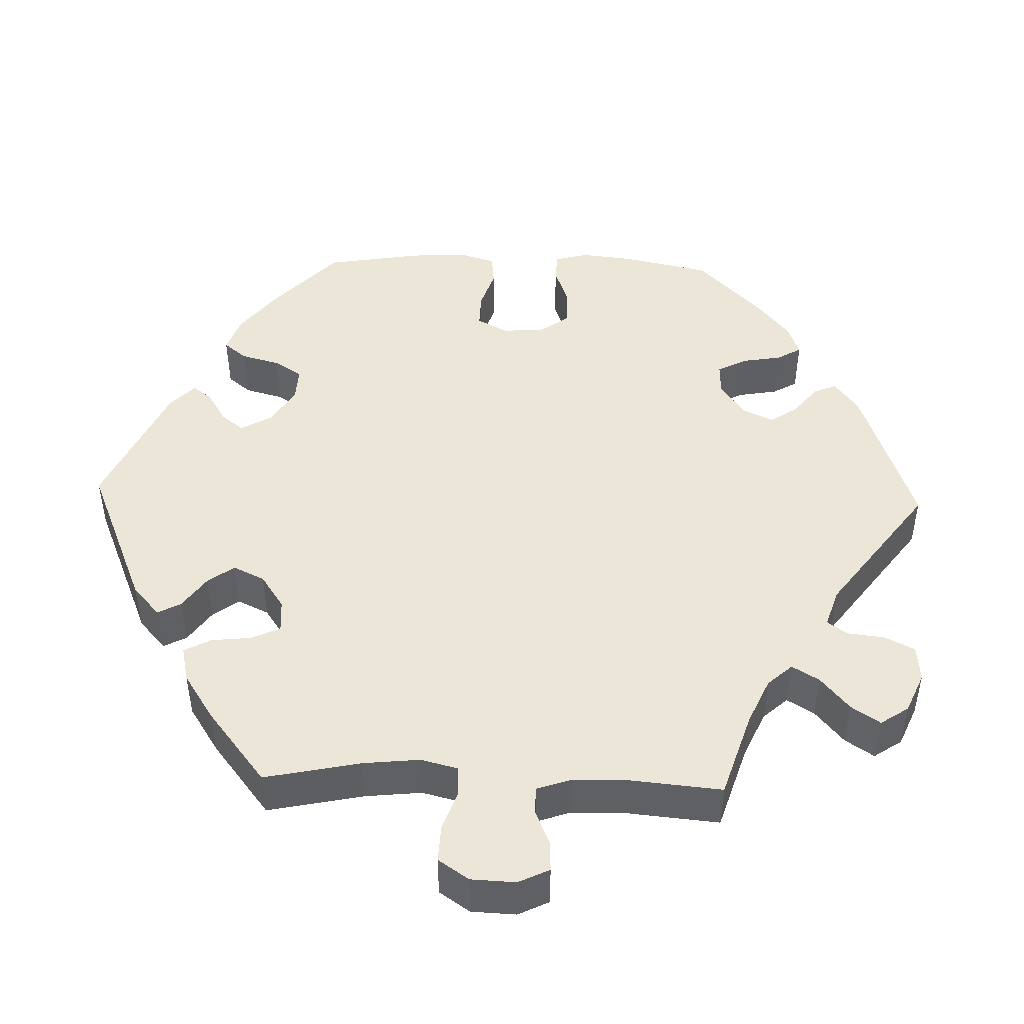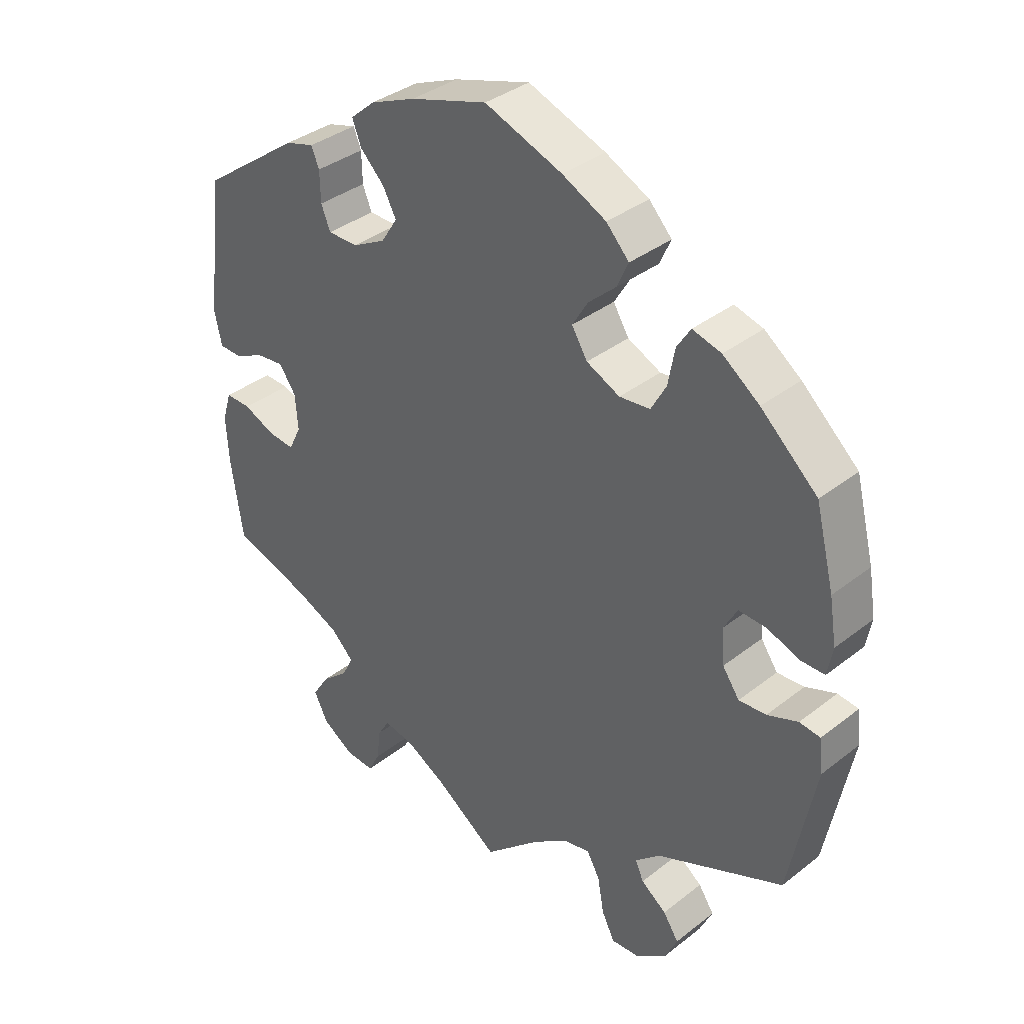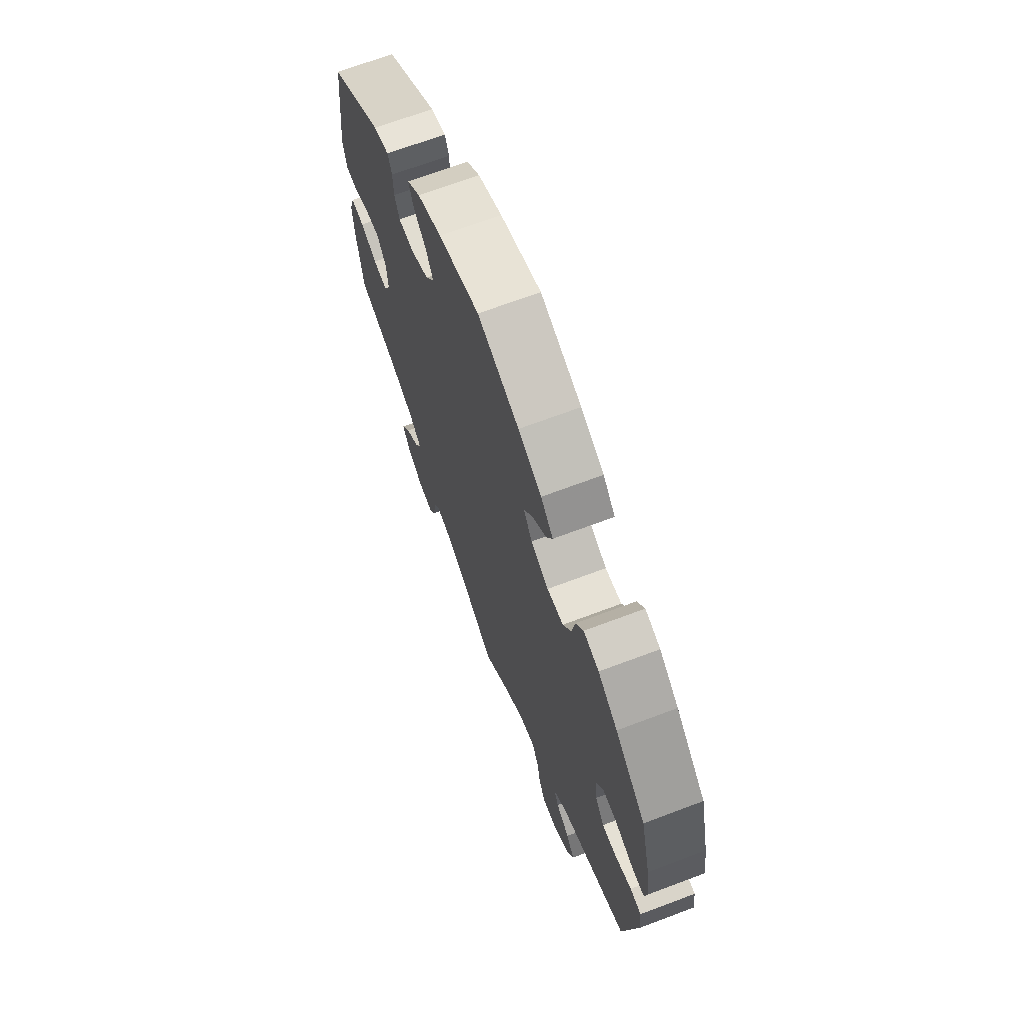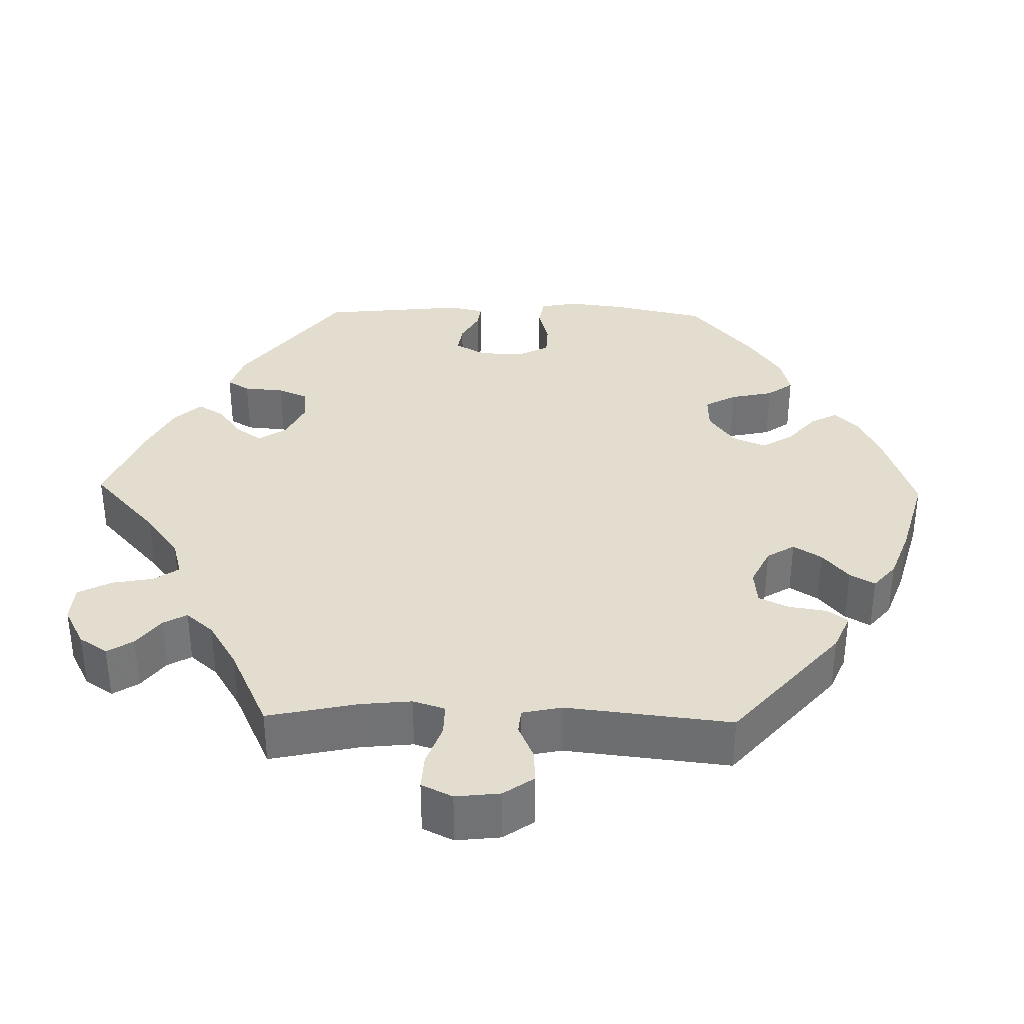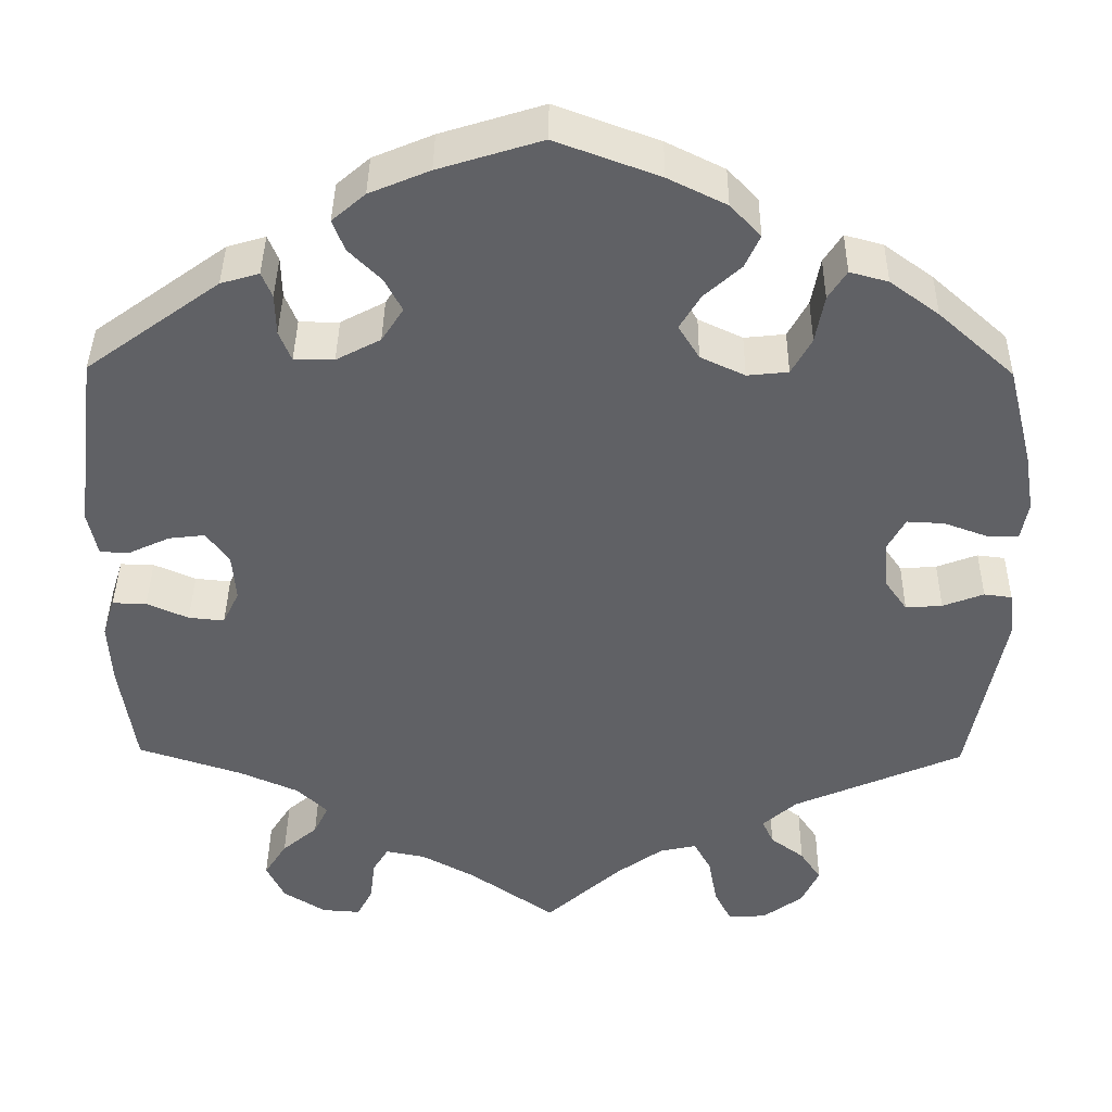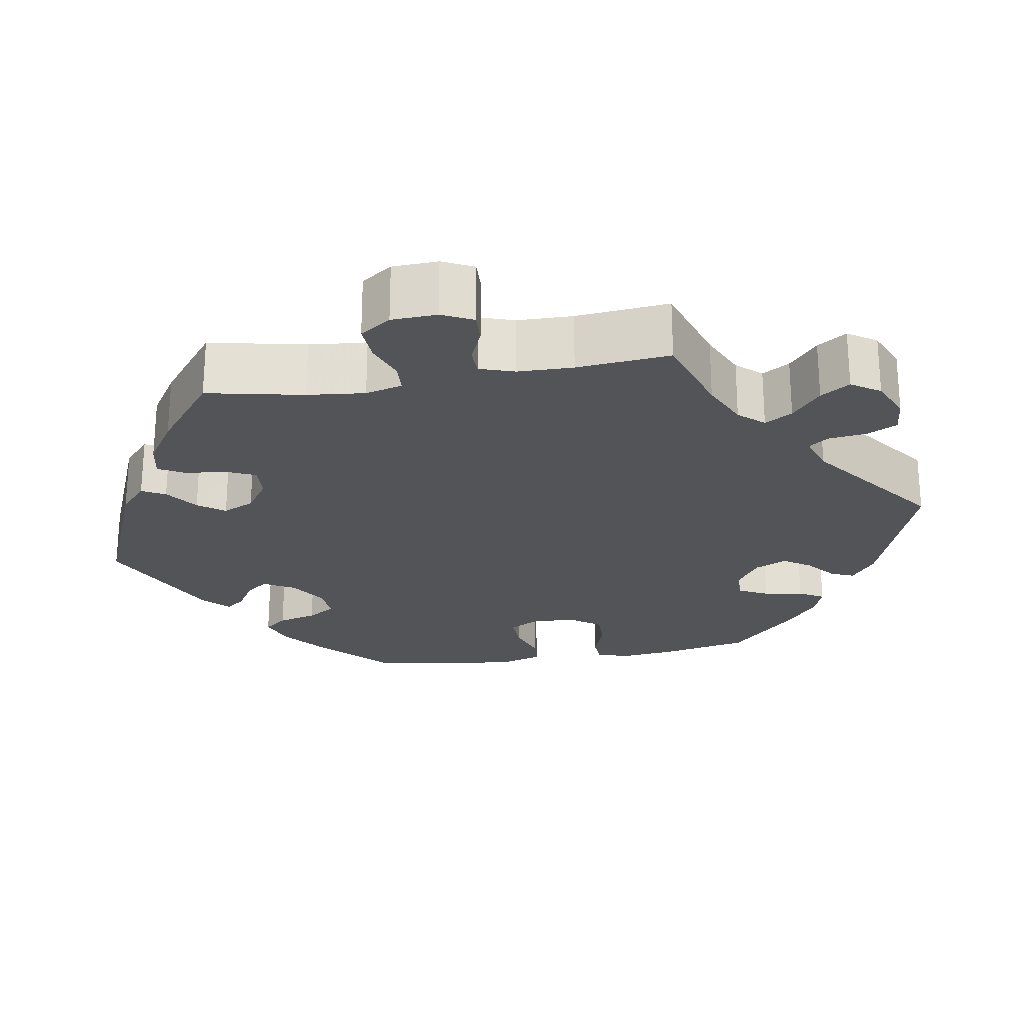
<metadata>
{"format":"obj","ext":"obj","renderer":"f3d","projection":"perspective","resolution":1024,"background":"white","views":[{"elev":46.4,"azim":151.9,"up":"+Y"},{"elev":36.4,"azim":-135.4,"up":"+Z"},{"elev":68.7,"azim":-110.7,"up":"+Z"},{"elev":34.8,"azim":-148.8,"up":"+Y"},{"elev":40.3,"azim":-179.3,"up":"+Z"},{"elev":-23.6,"azim":159.9,"up":"+Y"}]}
</metadata>
<code>
v -0.087 0.07 -0.499
v -0.141 0.07 -0.46
v -0.183 0.07 -0.451
v -0.203 0.07 -0.487
v -0.213 0.07 -0.543
v -0.233 0.07 -0.583
v -0.277 0.07 -0.58
v -0.323 0.07 -0.546
v -0.343 0.07 -0.503
v -0.319 0.07 -0.467
v -0.28 0.07 -0.438
v -0.267 0.07 -0.409
v -0.306 0.07 -0.374
v -0.501 0.07 -0.289
v -0.541 0.07 -0.082
v -0.535 0.07 -0.03
v -0.503 0.07 -0.026
v -0.456 0.07 -0.044
v -0.414 0.07 -0.047
v -0.388 0.07 -0.01
v -0.384 0.07 0.045
v -0.404 0.07 0.082
v -0.447 0.07 0.08
v -0.496 0.07 0.062
v -0.533 0.07 0.062
v -0.541 0.07 0.106
v -0.53 0.07 0.174
v -0.501 0.07 0.289
v -0.414 0.07 0.367
v -0.358 0.07 0.408
v -0.314 0.07 0.42
v -0.293 0.07 0.387
v -0.283 0.07 0.332
v -0.26 0.07 0.29
v -0.213 0.07 0.285
v -0.162 0.07 0.309
v -0.138 0.07 0.348
v -0.162 0.07 0.388
v -0.204 0.07 0.426
v -0.221 0.07 0.464
v -0.186 0.07 0.501
v -0.119 0.07 0.534
v 0 0.07 0.578
v 0.118 0.07 0.541
v 0.187 0.07 0.512
v 0.225 0.07 0.479
v 0.211 0.07 0.443
v 0.174 0.07 0.406
v 0.154 0.07 0.368
v 0.179 0.07 0.329
v 0.23 0.07 0.302
v 0.276 0.07 0.302
v 0.29 0.07 0.337
v 0.291 0.07 0.384
v 0.303 0.07 0.413
v 0.347 0.07 0.4
v 0.5 0.07 0.289
v 0.526 0.07 0.08
v 0.515 0.07 0.028
v 0.481 0.07 0.027
v 0.434 0.07 0.049
v 0.392 0.07 0.054
v 0.366 0.07 0.017
v 0.362 0.07 -0.037
v 0.381 0.07 -0.076
v 0.422 0.07 -0.072
v 0.47 0.07 -0.051
v 0.509 0.07 -0.05
v 0.523 0.07 -0.095
v 0.519 0.07 -0.167
v 0.501 0.07 -0.289
v 0.381 0.07 -0.328
v 0.313 0.07 -0.358
v 0.278 0.07 -0.392
v 0.295 0.07 -0.427
v 0.336 0.07 -0.462
v 0.362 0.07 -0.503
v 0.341 0.07 -0.546
v 0.292 0.07 -0.577
v 0.248 0.07 -0.58
v 0.23 0.07 -0.545
v 0.224 0.07 -0.496
v 0.206 0.07 -0.466
v 0.16 0.07 -0.475
v 0.098 0.07 -0.509
v 0 0.07 -0.578
v -0.087 0 -0.499
v -0.141 0 -0.46
v -0.183 0 -0.451
v -0.203 0 -0.487
v -0.213 0 -0.543
v -0.233 0 -0.583
v -0.277 0 -0.58
v -0.323 0 -0.546
v -0.343 0 -0.503
v -0.319 0 -0.467
v -0.28 0 -0.438
v -0.267 0 -0.409
v -0.306 0 -0.374
v -0.501 0 -0.289
v -0.541 0 -0.082
v -0.535 0 -0.03
v -0.503 0 -0.026
v -0.456 0 -0.044
v -0.414 0 -0.047
v -0.388 0 -0.01
v -0.384 0 0.045
v -0.404 0 0.082
v -0.447 0 0.08
v -0.496 0 0.062
v -0.533 0 0.062
v -0.541 0 0.106
v -0.53 0 0.174
v -0.501 0 0.289
v -0.414 0 0.367
v -0.358 0 0.408
v -0.314 0 0.42
v -0.293 0 0.387
v -0.283 0 0.332
v -0.26 0 0.29
v -0.213 0 0.285
v -0.162 0 0.309
v -0.138 0 0.348
v -0.162 0 0.388
v -0.204 0 0.426
v -0.221 0 0.464
v -0.186 0 0.501
v -0.119 0 0.534
v 0 0 0.578
v 0.118 0 0.541
v 0.187 0 0.512
v 0.225 0 0.479
v 0.211 0 0.443
v 0.174 0 0.406
v 0.154 0 0.368
v 0.179 0 0.329
v 0.23 0 0.302
v 0.276 0 0.302
v 0.29 0 0.337
v 0.291 0 0.384
v 0.303 0 0.413
v 0.347 0 0.4
v 0.5 0 0.289
v 0.526 0 0.08
v 0.515 0 0.028
v 0.481 0 0.027
v 0.434 0 0.049
v 0.392 0 0.054
v 0.366 0 0.017
v 0.362 0 -0.037
v 0.381 0 -0.076
v 0.422 0 -0.072
v 0.47 0 -0.051
v 0.509 0 -0.05
v 0.523 0 -0.095
v 0.519 0 -0.167
v 0.501 0 -0.289
v 0.381 0 -0.328
v 0.313 0 -0.358
v 0.278 0 -0.392
v 0.295 0 -0.427
v 0.336 0 -0.462
v 0.362 0 -0.503
v 0.341 0 -0.546
v 0.292 0 -0.577
v 0.248 0 -0.58
v 0.23 0 -0.545
v 0.224 0 -0.496
v 0.206 0 -0.466
v 0.16 0 -0.475
v 0.098 0 -0.509
v 0 0 -0.578
f 85 86 1
f 84 85 1 2
f 83 84 2 3
f 79 80 81 82
f 79 82 83
f 78 79 83
f 75 76 77 78
f 74 75 78 83
f 69 70 71 72
f 69 72 73
f 66 67 68 69
f 65 66 69 73
f 64 65 73 74
f 58 59 60 61
f 58 61 62
f 57 58 62
f 56 57 62 63
f 53 54 55 56
f 52 53 56 63
f 45 46 47 48
f 45 48 49
f 44 45 49
f 43 44 49
f 42 43 49 50
f 38 39 40 41
f 37 38 41 42
f 30 31 32 33
f 30 33 34
f 29 30 34
f 28 29 34
f 27 28 34 35
f 23 24 25 26
f 22 23 26 27
f 15 16 17 18
f 13 14 15 18
f 12 13 18 19
f 8 9 10 11
f 8 11 12
f 7 8 12
f 4 5 6 7
f 3 4 7 12
f 51 52 63 64
f 50 51 64 74
f 37 42 50 74
f 36 37 74 83
f 22 27 35
f 21 22 35 36
f 20 21 36 83
f 19 20 83
f 3 12 19 83
f 87 172 171
f 88 87 171 170
f 89 88 170 169
f 168 167 166 165
f 169 168 165
f 169 165 164
f 164 163 162 161
f 169 164 161 160
f 158 157 156 155
f 159 158 155
f 155 154 153 152
f 159 155 152 151
f 160 159 151 150
f 147 146 145 144
f 148 147 144
f 148 144 143
f 149 148 143 142
f 142 141 140 139
f 149 142 139 138
f 134 133 132 131
f 135 134 131
f 135 131 130
f 135 130 129
f 136 135 129 128
f 127 126 125 124
f 128 127 124 123
f 119 118 117 116
f 120 119 116
f 120 116 115
f 120 115 114
f 121 120 114 113
f 112 111 110 109
f 113 112 109 108
f 104 103 102 101
f 104 101 100 99
f 105 104 99 98
f 97 96 95 94
f 98 97 94
f 98 94 93
f 93 92 91 90
f 98 93 90 89
f 150 149 138 137
f 160 150 137 136
f 160 136 128 123
f 169 160 123 122
f 121 113 108
f 122 121 108 107
f 169 122 107 106
f 169 106 105
f 169 105 98 89
f 1 87 88 2
f 2 88 89 3
f 3 89 90 4
f 4 90 91 5
f 5 91 92 6
f 6 92 93 7
f 7 93 94 8
f 8 94 95 9
f 9 95 96 10
f 10 96 97 11
f 11 97 98 12
f 12 98 99 13
f 13 99 100 14
f 14 100 101 15
f 15 101 102 16
f 16 102 103 17
f 17 103 104 18
f 18 104 105 19
f 19 105 106 20
f 20 106 107 21
f 21 107 108 22
f 22 108 109 23
f 23 109 110 24
f 24 110 111 25
f 25 111 112 26
f 26 112 113 27
f 27 113 114 28
f 28 114 115 29
f 29 115 116 30
f 30 116 117 31
f 31 117 118 32
f 32 118 119 33
f 33 119 120 34
f 34 120 121 35
f 35 121 122 36
f 36 122 123 37
f 37 123 124 38
f 38 124 125 39
f 39 125 126 40
f 40 126 127 41
f 41 127 128 42
f 42 128 129 43
f 43 129 130 44
f 44 130 131 45
f 45 131 132 46
f 46 132 133 47
f 47 133 134 48
f 48 134 135 49
f 49 135 136 50
f 50 136 137 51
f 51 137 138 52
f 52 138 139 53
f 53 139 140 54
f 54 140 141 55
f 55 141 142 56
f 56 142 143 57
f 57 143 144 58
f 58 144 145 59
f 59 145 146 60
f 60 146 147 61
f 61 147 148 62
f 62 148 149 63
f 63 149 150 64
f 64 150 151 65
f 65 151 152 66
f 66 152 153 67
f 67 153 154 68
f 68 154 155 69
f 69 155 156 70
f 70 156 157 71
f 71 157 158 72
f 72 158 159 73
f 73 159 160 74
f 74 160 161 75
f 75 161 162 76
f 76 162 163 77
f 77 163 164 78
f 78 164 165 79
f 79 165 166 80
f 80 166 167 81
f 81 167 168 82
f 82 168 169 83
f 83 169 170 84
f 84 170 171 85
f 85 171 172 86
f 86 172 87 1

</code>
